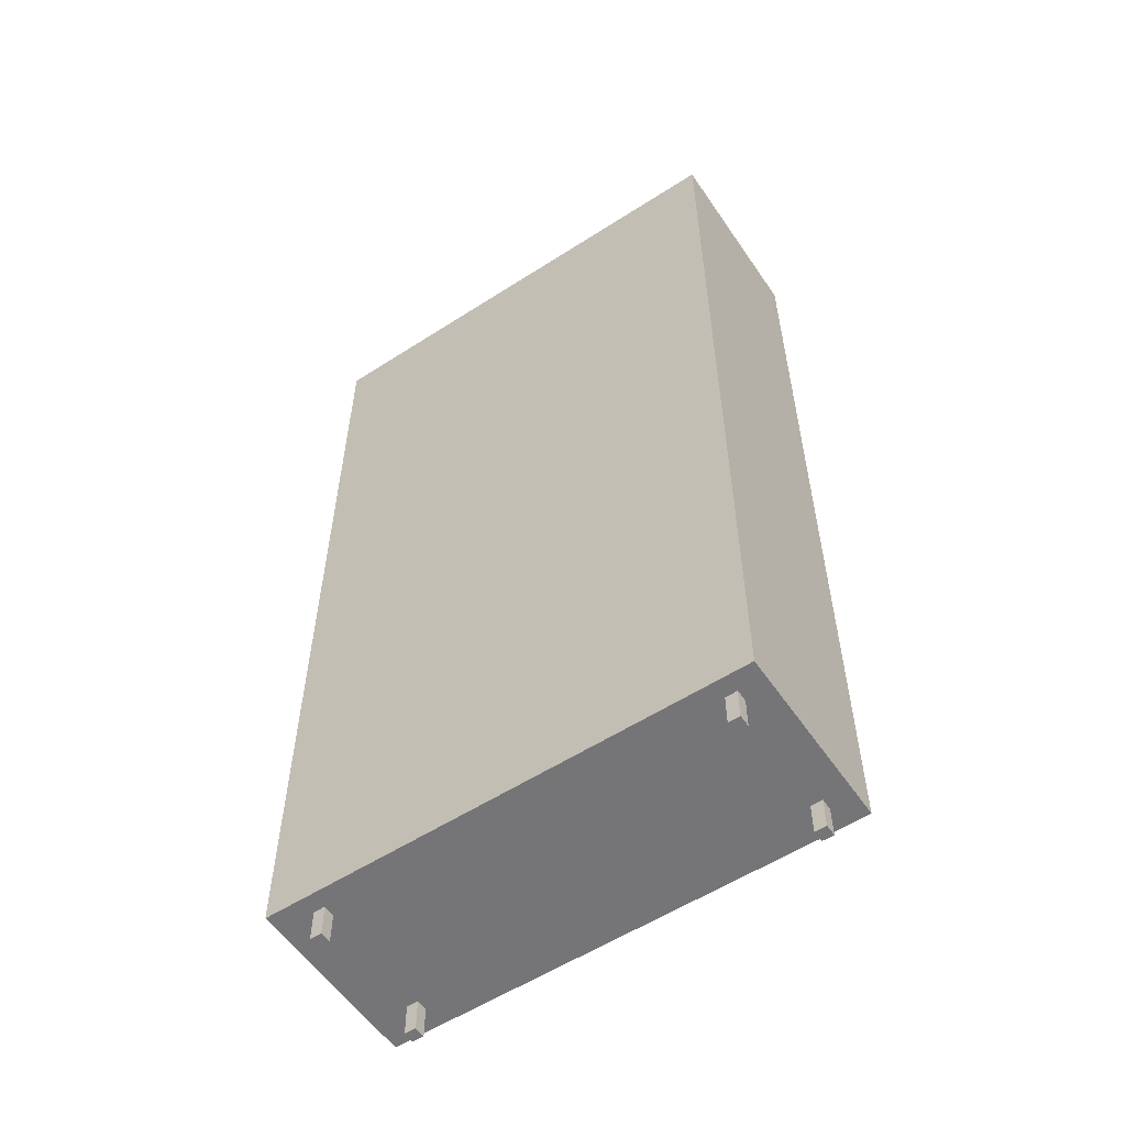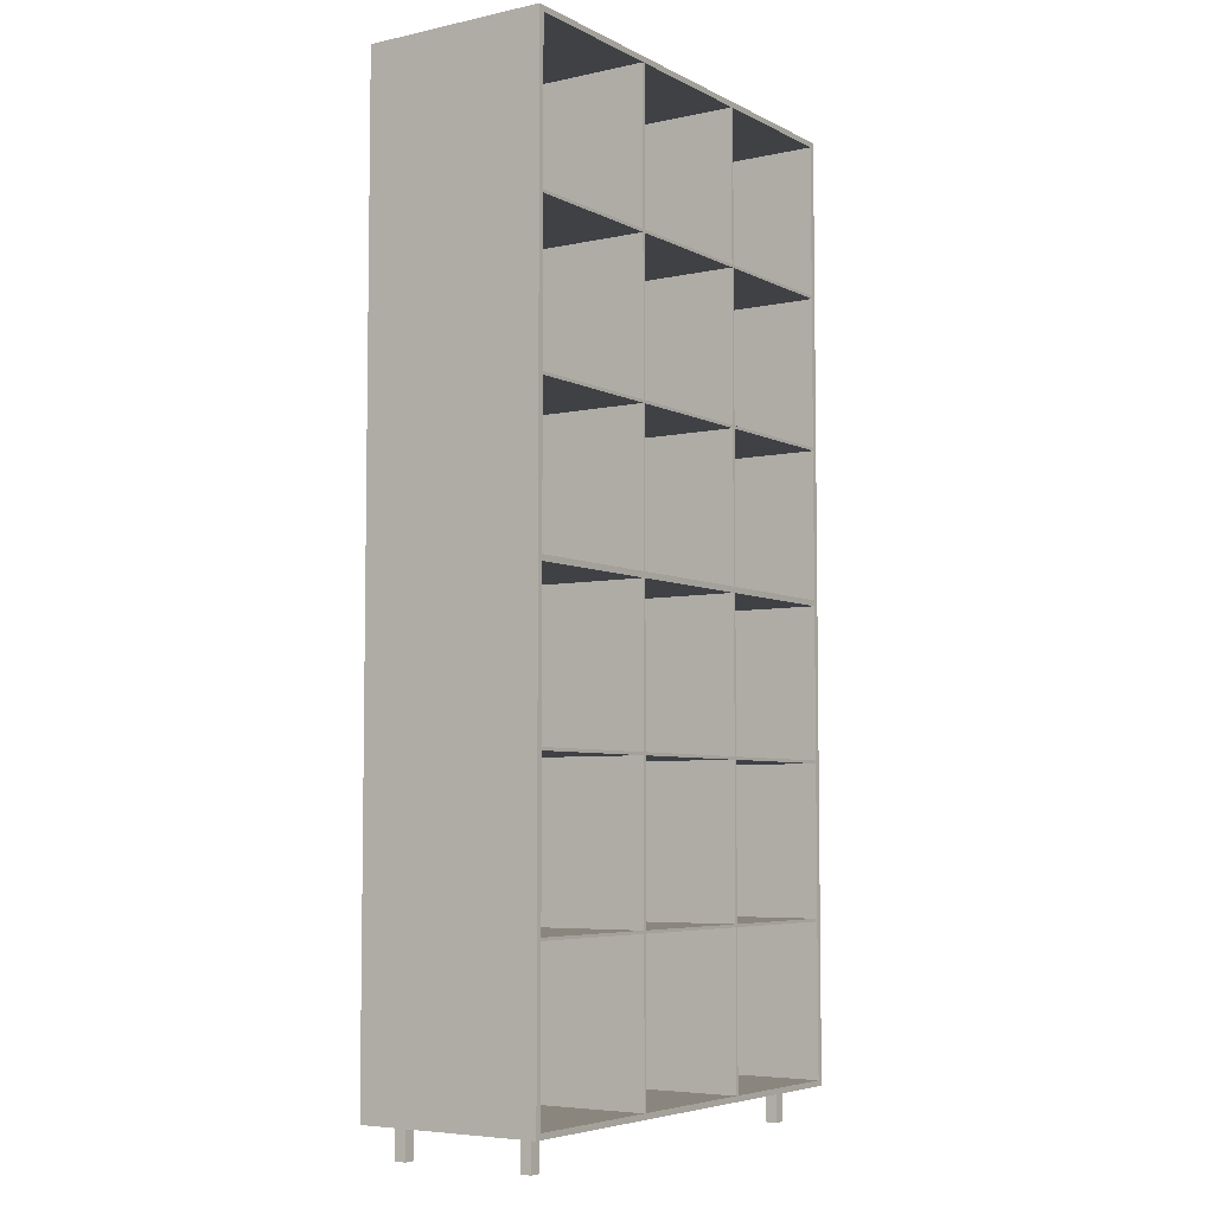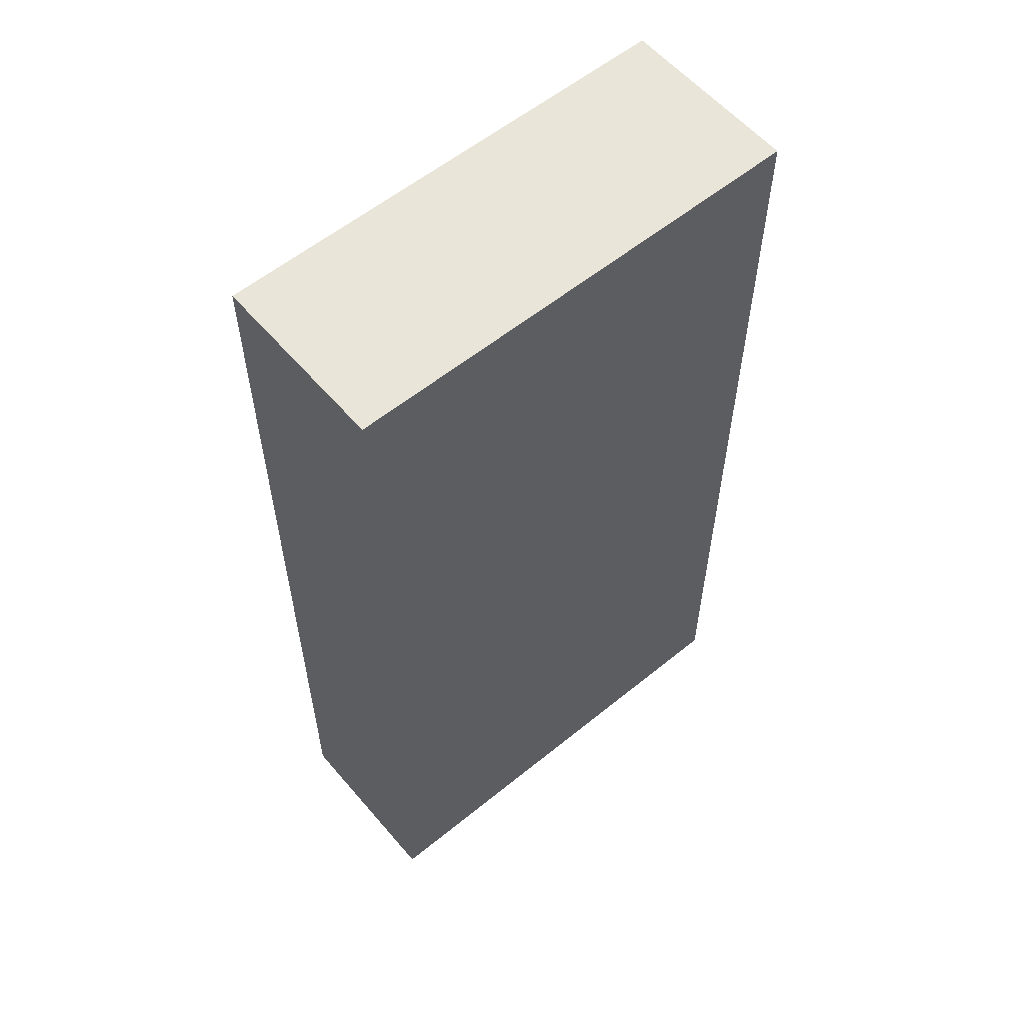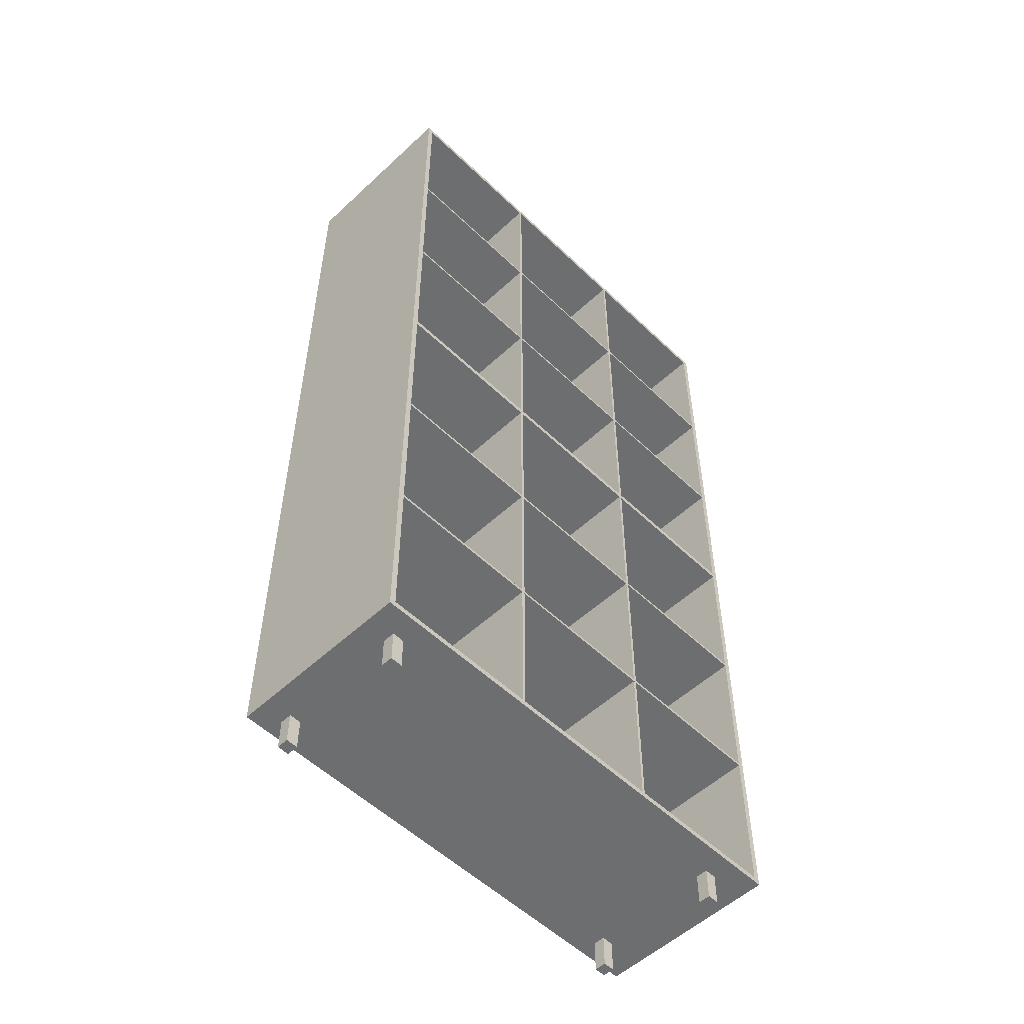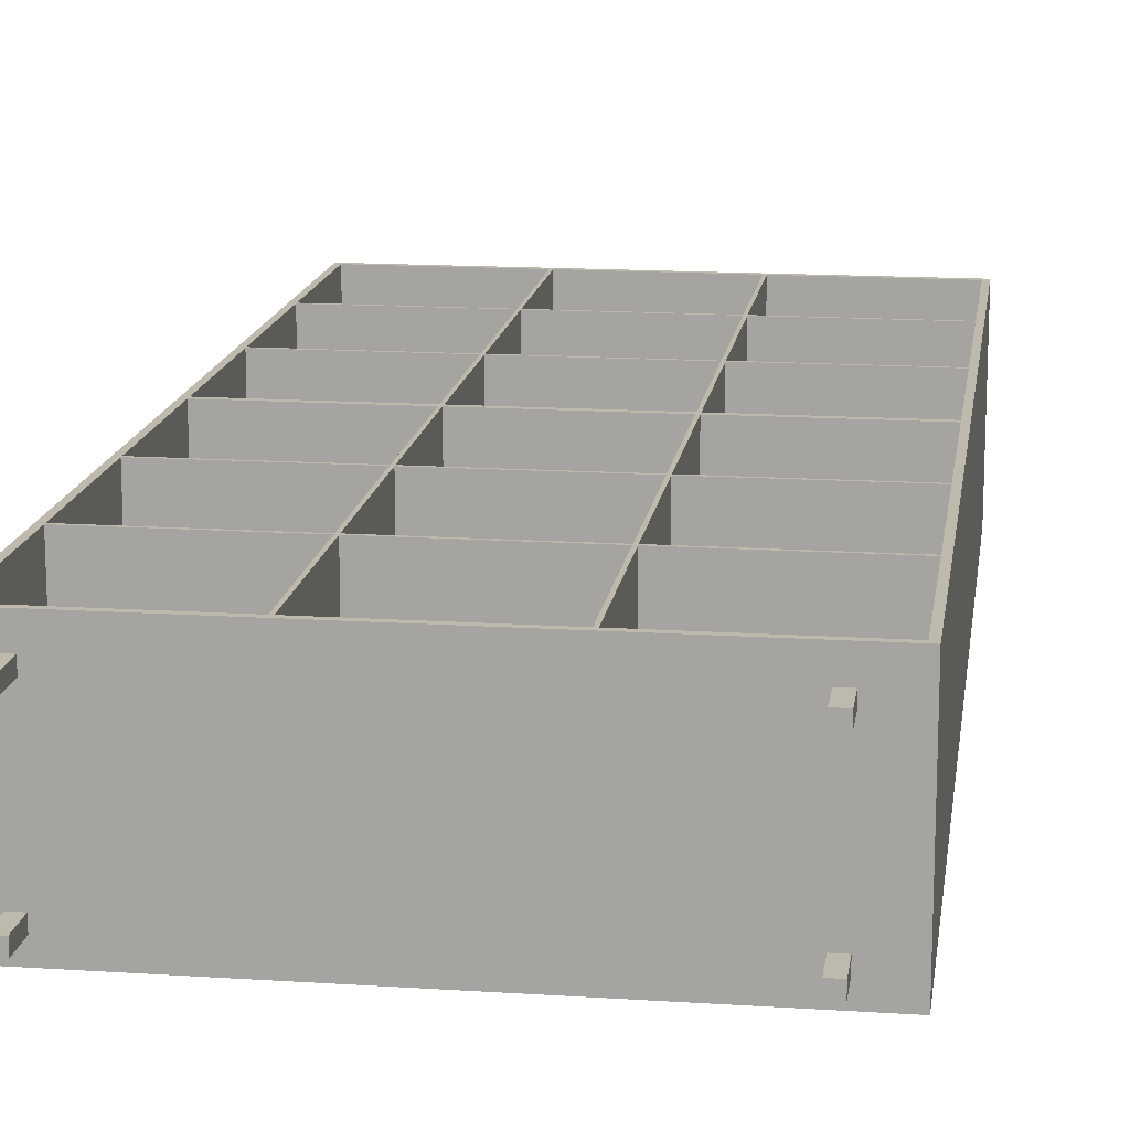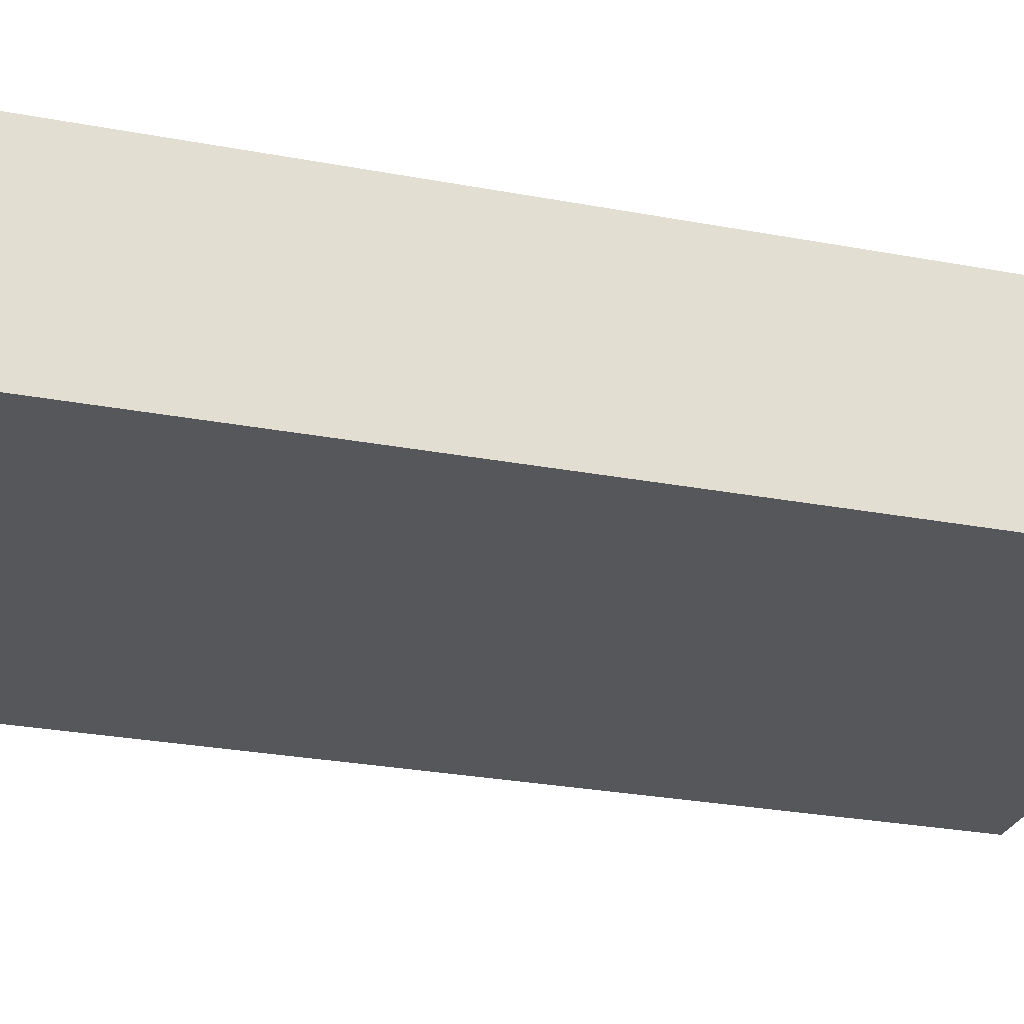
<metadata>
{"format":"obj","ext":"obj","renderer":"f3d","projection":"perspective","resolution":1024,"background":"white","views":[{"elev":-56.6,"azim":-146.1,"up":"+Y"},{"elev":-5.5,"azim":-56.2,"up":"+Y"},{"elev":58.0,"azim":139.9,"up":"+Y"},{"elev":-54.2,"azim":-45.4,"up":"+Y"},{"elev":15.0,"azim":8.0,"up":"+Z"},{"elev":-26.4,"azim":-106.7,"up":"+Z"}]}
</metadata>
<code>
g Mesh1 Group1 Model
v 0.1307 0.7588 -0.3013
v 0.1307 1.092 -0.3013
v 0.1307 1.092 0.09241
v 0.1307 0.7588 0.09241
f 1 2 3 4
v 0.1244 0.7588 -0.3013
v 0.1244 1.092 -0.3013
f 2 1 5 6
v 0.1244 0.7588 0.09241
f 1 4 7 5
v 0.1244 1.092 0.09241
f 4 3 8 7
f 3 2 6 8
f 6 5 7 8
g Mesh2 Group2 Model
v -0.5071 0.06985 0.01712
v -0.5071 0.06985 0.04252
v -0.4817 0.06985 0.04252
v -0.4817 0.06985 0.01712
f 9 10 11 12
v -0.5071 1.805e-16 0.01712
v -0.5071 3.722e-16 0.04252
f 13 14 10 9
v -0.4817 1.805e-16 0.01712
v -0.4817 3.722e-16 0.04252
f 14 13 15 16
f 15 13 9 12
f 16 15 12 11
f 14 16 11 10
g Mesh3 Group3 Model
v 0.371 0.06985 0.01712
v 0.371 0.06985 0.04252
v 0.3964 0.06985 0.04252
v 0.3964 0.06985 0.01712
f 17 18 19 20
v 0.371 0 0.01712
v 0.371 1.918e-16 0.04252
f 21 22 18 17
v 0.3964 0 0.01712
v 0.3964 1.918e-16 0.04252
f 22 21 23 24
f 23 21 17 20
f 24 23 20 19
f 22 24 19 18
g Mesh4 Group4 Model
v -0.2079 0.7588 -0.3013
v -0.2079 1.092 -0.3013
v -0.2079 1.092 0.09241
v -0.2079 0.7588 0.09241
f 25 26 27 28
v -0.2143 0.7588 -0.3013
v -0.2143 1.092 -0.3013
f 26 25 29 30
v -0.2143 0.7588 0.09241
f 25 28 31 29
v -0.2143 1.092 0.09241
f 28 27 32 31
f 27 26 30 32
f 30 29 31 32
g Mesh5 Group5 Model
v 0.371 0.06985 -0.27
v 0.371 0.06985 -0.2446
v 0.3964 0.06985 -0.2446
v 0.3964 0.06985 -0.27
f 33 34 35 36
v 0.371 0 -0.27
v 0.371 1.918e-16 -0.2446
f 37 38 34 33
v 0.3964 0 -0.27
v 0.3964 1.918e-16 -0.2446
f 38 37 39 40
f 39 37 33 36
f 40 39 36 35
f 38 40 35 34
g Mesh6 Group6 Model
v 0.1307 1.105 -0.3013
v 0.1307 1.438 -0.3013
v 0.1307 1.438 0.09241
v 0.1307 1.105 0.09241
f 41 42 43 44
v 0.1244 1.105 -0.3013
v 0.1244 1.438 -0.3013
f 42 41 45 46
v 0.1244 1.105 0.09241
f 41 44 47 45
v 0.1244 1.438 0.09241
f 44 43 48 47
f 43 42 46 48
f 46 45 47 48
g Mesh7 Group7 Model
v 0.4662 1.092 0.09241
v -0.5498 1.092 0.09241
v -0.5498 1.092 -0.3013
v 0.4662 1.092 -0.3013
f 49 50 51 52
v 0.4662 1.105 0.09241
v -0.5498 1.105 0.09241
f 50 49 53 54
v 0.4662 1.105 -0.3013
f 49 52 55 53
v -0.5498 1.105 -0.3013
f 52 51 56 55
f 51 50 54 56
f 54 53 55 56
g Mesh8 Group8 Model
v 0.1307 0.4223 -0.3013
v 0.1307 0.7557 -0.3013
v 0.1307 0.7557 0.09241
v 0.1307 0.4223 0.09241
f 57 58 59 60
v 0.1244 0.4223 -0.3013
v 0.1244 0.7557 -0.3013
f 58 57 61 62
v 0.1244 0.4223 0.09241
f 57 60 63 61
v 0.1244 0.7557 0.09241
f 60 59 64 63
f 59 58 62 64
f 62 61 63 64
g Mesh9 Group9 Model
v 0.4662 1.768 -0.3013
v 0.4662 1.768 0.09241
v -0.5498 1.768 0.09241
v -0.5498 1.768 -0.3013
f 65 66 67 68
v 0.4662 1.775 -0.3013
v 0.4662 1.775 0.09241
f 66 65 69 70
v -0.5498 1.775 -0.3013
f 65 68 71 69
v -0.5498 1.775 0.09241
f 68 67 72 71
f 67 66 70 72
f 70 69 71 72
g Mesh10 Group10 Model
v 0.4662 1.432 -0.3013
v 0.4662 1.432 0.09241
v -0.5498 1.432 0.09241
v -0.5498 1.432 -0.3013
f 73 74 75 76
v 0.4662 1.438 -0.3013
v 0.4662 1.438 0.09241
f 74 73 77 78
v -0.5498 1.438 -0.3013
f 73 76 79 77
v -0.5498 1.438 0.09241
f 76 75 80 79
f 75 74 78 80
f 78 77 79 80
g Mesh11 Group11 Model
v 0.1307 0.08213 -0.3013
v 0.1307 0.4155 -0.3013
v 0.1307 0.4155 0.09241
v 0.1307 0.08213 0.09241
f 81 82 83 84
v 0.1244 0.08213 -0.3013
v 0.1244 0.4155 -0.3013
f 82 81 85 86
v 0.1244 0.08213 0.09241
f 81 84 87 85
v 0.1244 0.4155 0.09241
f 84 83 88 87
f 83 82 86 88
f 86 85 87 88
g Mesh12 Group12 Model
v -0.5071 0.06985 -0.27
v -0.5071 0.06985 -0.2446
v -0.4817 0.06985 -0.2446
v -0.4817 0.06985 -0.27
f 89 90 91 92
v -0.5071 1.805e-16 -0.27
v -0.5071 3.722e-16 -0.2446
f 93 94 90 89
v -0.4817 1.805e-16 -0.27
v -0.4817 3.722e-16 -0.2446
f 94 93 95 96
f 95 93 89 92
f 96 95 92 91
f 94 96 91 90
g Mesh13 Group13 Model
v 0.4662 0.7525 -0.3013
v 0.4662 0.7525 0.09241
v -0.5498 0.7525 0.09241
v -0.5498 0.7525 -0.3013
f 97 98 99 100
v 0.4662 0.7588 -0.3013
v 0.4662 0.7588 0.09241
f 98 97 101 102
v -0.5498 0.7588 -0.3013
f 97 100 103 101
v -0.5498 0.7588 0.09241
f 100 99 104 103
f 99 98 102 104
f 102 101 103 104
g Mesh14 Group14 Model
v 0.4662 0.4159 -0.3013
v 0.4662 0.4159 0.09241
v -0.5498 0.4159 0.09241
v -0.5498 0.4159 -0.3013
f 105 106 107 108
v 0.4662 0.4223 -0.3013
v 0.4662 0.4223 0.09241
f 106 105 109 110
v -0.5498 0.4223 -0.3013
f 105 108 111 109
v -0.5498 0.4223 0.09241
f 108 107 112 111
f 107 106 110 112
f 110 109 111 112
g Mesh15 Group15 Model
v -0.2079 0.4223 -0.3013
v -0.2079 0.7557 -0.3013
v -0.2079 0.7557 0.09241
v -0.2079 0.4223 0.09241
f 113 114 115 116
v -0.2143 0.4223 -0.3013
v -0.2143 0.7557 -0.3013
f 114 113 117 118
v -0.2143 0.4223 0.09241
f 113 116 119 117
v -0.2143 0.7557 0.09241
f 116 115 120 119
f 115 114 118 120
f 118 117 119 120
g Mesh16 Group16 Model
v -0.2079 1.105 -0.3013
v -0.2079 1.438 -0.3013
v -0.2079 1.438 0.09241
v -0.2079 1.105 0.09241
f 121 122 123 124
v -0.2143 1.105 -0.3013
v -0.2143 1.438 -0.3013
f 122 121 125 126
v -0.2143 1.105 0.09241
f 121 124 127 125
v -0.2143 1.438 0.09241
f 124 123 128 127
f 123 122 126 128
f 126 125 127 128
g Mesh17 Group17 Model
v -0.2079 0.08213 -0.3013
v -0.2079 0.4155 -0.3013
v -0.2079 0.4155 0.09241
v -0.2079 0.08213 0.09241
f 129 130 131 132
v -0.2143 0.08213 -0.3013
v -0.2143 0.4155 -0.3013
f 130 129 133 134
v -0.2143 0.08213 0.09241
f 129 132 135 133
v -0.2143 0.4155 0.09241
f 132 131 136 135
f 131 130 134 136
f 134 133 135 136
g Mesh18 Group18 Model
v -0.2079 1.775 -0.3013
v -0.2079 2.108 -0.3013
v -0.2079 2.108 0.09241
v -0.2079 1.775 0.09241
f 137 138 139 140
v -0.2142 1.775 -0.3013
v -0.2142 2.108 -0.3013
f 138 137 141 142
v -0.2142 1.775 0.09241
f 137 140 143 141
v -0.2142 2.108 0.09241
f 140 139 144 143
f 139 138 142 144
f 142 141 143 144
g Mesh19 Group19 Model
v 0.1307 1.438 -0.3013
v 0.1307 1.772 -0.3013
v 0.1307 1.772 0.09241
v 0.1307 1.438 0.09241
f 145 146 147 148
v 0.1244 1.438 -0.3013
v 0.1244 1.772 -0.3013
f 146 145 149 150
v 0.1244 1.438 0.09241
f 145 148 151 149
v 0.1244 1.772 0.09241
f 148 147 152 151
f 147 146 150 152
f 150 149 151 152
g Mesh20 Group20 Model
v -0.2079 1.438 -0.3013
v -0.2079 1.772 -0.3013
v -0.2079 1.772 0.09241
v -0.2079 1.438 0.09241
f 153 154 155 156
v -0.2143 1.438 -0.3013
v -0.2143 1.772 -0.3013
f 154 153 157 158
v -0.2143 1.438 0.09241
f 153 156 159 157
v -0.2143 1.772 0.09241
f 156 155 160 159
f 155 154 158 160
f 158 157 159 160
g Mesh21 Group21 Model
v 0.1307 1.775 -0.3013
v 0.1307 2.108 -0.3013
v 0.1307 2.108 0.09241
v 0.1307 1.775 0.09241
f 161 162 163 164
v 0.1244 1.775 -0.3013
v 0.1244 2.108 -0.3013
f 162 161 165 166
v 0.1244 1.775 0.09241
f 161 164 167 165
v 0.1244 2.108 0.09241
f 164 163 168 167
f 163 162 166 168
f 166 165 167 168
g Mesh22 Model
v 0.4662 0.08213 0.09241
v 0.4662 2.109 0.09241
v 0.4662 2.109 -0.3013
v 0.4662 0.08213 -0.3013
f 169 170 171 172
v 0.4789 2.121 0.09241
f 169 173 170
v 0.4789 0.06985 0.09241
f 169 174 173
v -0.5625 0.06985 0.09241
f 174 169 175
v -0.5498 0.08213 0.09241
f 176 175 169
v -0.5625 2.121 0.09241
f 175 176 177
v -0.5498 2.109 0.09241
f 177 176 178
v -0.5498 0.08213 -0.3013
v -0.5498 2.109 -0.3013
f 178 176 179 180
f 176 169 172 179
f 180 179 172 171
f 170 178 180 171
f 170 173 178
f 177 178 173
v 0.4789 2.121 -0.3076
v -0.5625 2.121 -0.3076
f 181 182 177 173
v 0.4789 0.06985 -0.3076
v -0.5625 0.06985 -0.3076
f 182 181 183 184
f 183 181 173 174
f 184 183 174 175
f 182 184 175 177

</code>
